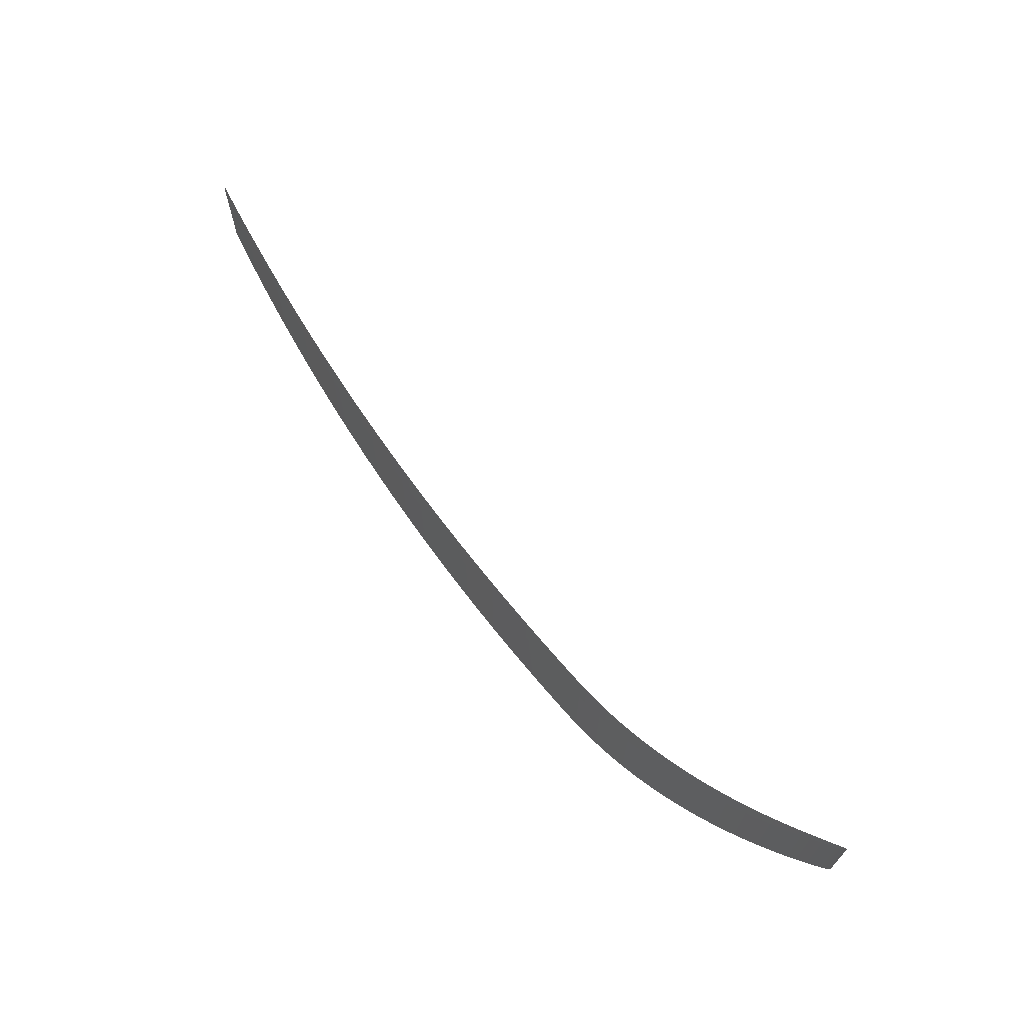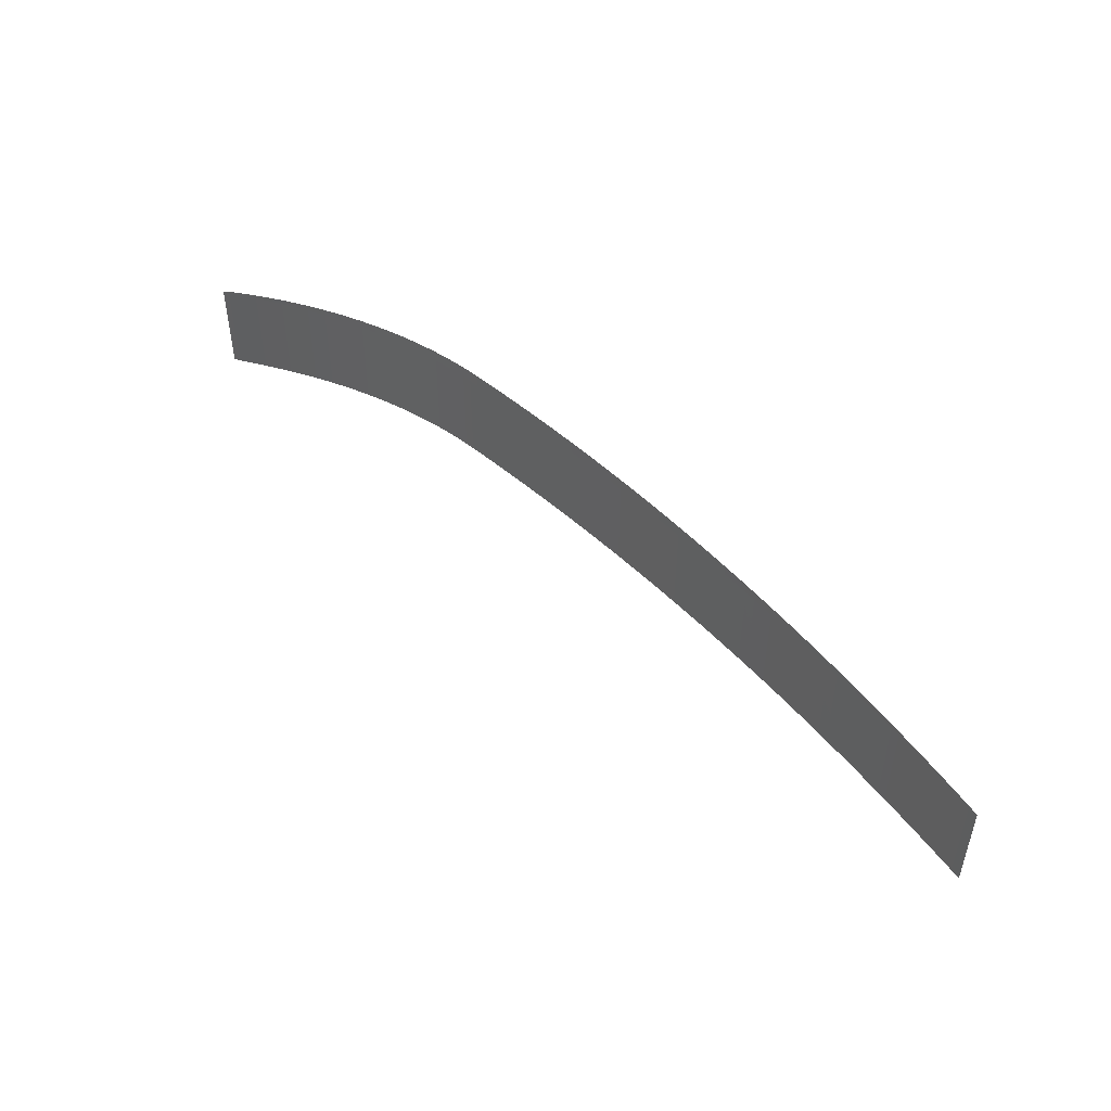
<metadata>
{"format":"stl","ext":"stl","renderer":"f3d","projection":"perspective","resolution":1024,"background":"white","views":[{"elev":67.7,"azim":-160.9,"up":"+Z"},{"elev":48.5,"azim":13.3,"up":"+Z"}]}
</metadata>
<code>
# stl→obj: 490 verts, 490 faces
v 1.865 -0.5482 0
v 1.866 -0.5496 0
v 1.866 -0.5496 0.1
v 1.865 -0.5482 0.1
v 1.862 -0.5458 0
v 1.862 -0.5458 0.1
v 1.859 -0.5426 0
v 1.859 -0.5426 0.1
v 1.856 -0.539 0
v 1.856 -0.539 0.1
v 1.851 -0.5348 0
v 1.851 -0.5348 0.1
v 1.847 -0.5303 0
v 1.847 -0.5303 0.1
v 1.842 -0.5255 0
v 1.842 -0.5255 0.1
v 1.837 -0.5203 0
v 1.837 -0.5203 0.1
v 1.831 -0.5149 0
v 1.831 -0.5149 0.1
v 1.825 -0.5093 0
v 1.825 -0.5093 0.1
v 1.819 -0.5034 0
v 1.819 -0.5034 0.1
v 1.813 -0.4973 0
v 1.813 -0.4973 0.1
v 1.806 -0.4911 0
v 1.806 -0.4911 0.1
v 1.799 -0.4847 0
v 1.799 -0.4847 0.1
v 1.792 -0.4782 0
v 1.792 -0.4782 0.1
v 1.785 -0.4715 0
v 1.785 -0.4715 0.1
v 1.778 -0.4647 0
v 1.778 -0.4647 0.1
v 1.77 -0.4578 0
v 1.77 -0.4578 0.1
v 1.762 -0.4508 0
v 1.762 -0.4508 0.1
v 1.755 -0.4438 0
v 1.755 -0.4438 0.1
v 1.747 -0.4366 0
v 1.747 -0.4366 0.1
v 1.739 -0.4294 0
v 1.739 -0.4294 0.1
v 1.73 -0.4221 0
v 1.73 -0.4221 0.1
v 1.722 -0.4148 0
v 1.722 -0.4148 0.1
v 1.713 -0.4075 0
v 1.713 -0.4075 0.1
v 1.705 -0.4001 0
v 1.705 -0.4001 0.1
v 1.696 -0.3927 0
v 1.696 -0.3927 0.1
v 1.687 -0.3853 0
v 1.687 -0.3853 0.1
v 1.679 -0.3779 0
v 1.679 -0.3779 0.1
v 1.67 -0.3704 0
v 1.67 -0.3704 0.1
v 1.661 -0.363 0
v 1.661 -0.363 0.1
v 1.652 -0.3556 0
v 1.652 -0.3556 0.1
v 1.642 -0.3482 0
v 1.642 -0.3482 0.1
v 1.633 -0.3408 0
v 1.633 -0.3408 0.1
v 1.624 -0.3334 0
v 1.624 -0.3334 0.1
v 1.615 -0.326 0
v 1.615 -0.326 0.1
v 1.605 -0.3187 0
v 1.605 -0.3187 0.1
v 1.596 -0.3114 0
v 1.596 -0.3114 0.1
v 1.586 -0.3041 0
v 1.586 -0.3041 0.1
v 1.577 -0.2969 0
v 1.577 -0.2969 0.1
v 1.567 -0.2897 0
v 1.567 -0.2897 0.1
v 1.558 -0.2826 0
v 1.558 -0.2826 0.1
v 1.548 -0.2755 0
v 1.548 -0.2755 0.1
v 1.539 -0.2685 0
v 1.539 -0.2685 0.1
v 1.529 -0.2615 0
v 1.529 -0.2615 0.1
v 1.519 -0.2546 0
v 1.519 -0.2546 0.1
v 1.51 -0.2478 0
v 1.51 -0.2478 0.1
v 1.5 -0.241 0
v 1.5 -0.241 0.1
v 1.491 -0.2343 0
v 1.491 -0.2343 0.1
v 1.481 -0.2276 0
v 1.481 -0.2276 0.1
v 1.471 -0.221 0
v 1.471 -0.221 0.1
v 1.462 -0.2145 0
v 1.462 -0.2145 0.1
v 1.452 -0.2081 0
v 1.452 -0.2081 0.1
v 1.443 -0.2017 0
v 1.443 -0.2017 0.1
v 1.433 -0.1954 0
v 1.433 -0.1954 0.1
v 1.424 -0.1892 0
v 1.424 -0.1892 0.1
v 1.414 -0.1831 0
v 1.414 -0.1831 0.1
v 1.405 -0.1771 0
v 1.405 -0.1771 0.1
v 1.396 -0.1711 0
v 1.396 -0.1711 0.1
v 1.386 -0.1653 0
v 1.386 -0.1653 0.1
v 1.377 -0.1595 0
v 1.377 -0.1595 0.1
v 1.368 -0.1538 0
v 1.368 -0.1538 0.1
v 1.359 -0.1482 0
v 1.359 -0.1482 0.1
v 1.35 -0.1427 0
v 1.35 -0.1427 0.1
v 1.341 -0.1372 0
v 1.341 -0.1372 0.1
v 1.332 -0.1319 0
v 1.332 -0.1319 0.1
v 1.323 -0.1267 0
v 1.323 -0.1267 0.1
v 1.314 -0.1215 0
v 1.314 -0.1215 0.1
v 1.305 -0.1165 0
v 1.305 -0.1165 0.1
v 1.296 -0.1116 0
v 1.296 -0.1116 0.1
v 1.288 -0.107 0
v 1.288 -0.107 0.1
v 1.279 -0.1026 0
v 1.279 -0.1026 0.1
v 1.27 -0.09839 0
v 1.27 -0.09839 0.1
v 1.262 -0.09443 0
v 1.262 -0.09443 0.1
v 1.253 -0.09068 0
v 1.253 -0.09068 0.1
v 1.244 -0.08714 0
v 1.244 -0.08714 0.1
v 1.236 -0.08379 0
v 1.236 -0.08379 0.1
v 1.227 -0.08064 0
v 1.227 -0.08064 0.1
v 1.219 -0.07769 0
v 1.219 -0.07769 0.1
v 1.211 -0.07491 0
v 1.211 -0.07491 0.1
v 1.202 -0.07232 0
v 1.202 -0.07232 0.1
v 1.194 -0.06989 0
v 1.194 -0.06989 0.1
v 1.186 -0.06764 0
v 1.186 -0.06764 0.1
v 1.178 -0.06554 0
v 1.178 -0.06554 0.1
v 1.17 -0.0636 0
v 1.17 -0.0636 0.1
v 1.162 -0.06181 0
v 1.162 -0.06181 0.1
v 1.154 -0.06016 0
v 1.154 -0.06016 0.1
v 1.147 -0.05864 0
v 1.147 -0.05864 0.1
v 1.139 -0.05726 0
v 1.139 -0.05726 0.1
v 1.132 -0.056 0
v 1.132 -0.056 0.1
v 1.125 -0.05486 0
v 1.125 -0.05486 0.1
v 1.117 -0.05384 0
v 1.117 -0.05384 0.1
v 1.11 -0.05292 0
v 1.11 -0.05292 0.1
v 1.104 -0.0521 0
v 1.104 -0.0521 0.1
v 1.097 -0.05138 0
v 1.097 -0.05138 0.1
v 1.091 -0.05074 0
v 1.091 -0.05074 0.1
v 1.084 -0.05019 0
v 1.084 -0.05019 0.1
v 1.078 -0.04972 0
v 1.078 -0.04972 0.1
v 1.072 -0.04932 0
v 1.072 -0.04932 0.1
v 1.067 -0.04899 0
v 1.067 -0.04899 0.1
v 1.061 -0.04872 0
v 1.061 -0.04872 0.1
v 1.056 -0.04851 0
v 1.056 -0.04851 0.1
v 1.051 -0.04835 0
v 1.051 -0.04835 0.1
v 1.046 -0.04824 0
v 1.046 -0.04824 0.1
v 1.041 -0.04817 0
v 1.041 -0.04817 0.1
v 1.037 -0.04814 0
v 1.037 -0.04814 0.1
v 1.032 -0.04815 0
v 1.032 -0.04815 0.1
v 1.028 -0.04818 0
v 1.028 -0.04818 0.1
v 1.025 -0.04824 0
v 1.025 -0.04824 0.1
v 1.021 -0.04832 0
v 1.021 -0.04832 0.1
v 1.018 -0.04842 0
v 1.018 -0.04842 0.1
v 1.015 -0.04854 0
v 1.015 -0.04854 0.1
v 1.012 -0.04866 0
v 1.012 -0.04866 0.1
v 1.01 -0.0488 0
v 1.01 -0.0488 0.1
v 1.008 -0.04895 0
v 1.008 -0.04895 0.1
v 1.006 -0.0491 0
v 1.006 -0.0491 0.1
v 1.004 -0.04925 0
v 1.004 -0.04925 0.1
v 1.003 -0.0494 0
v 1.003 -0.0494 0.1
v 1.002 -0.04955 0
v 1.002 -0.04955 0.1
v 1.001 -0.04971 0
v 1.001 -0.04971 0.1
v 1 -0.04985 0
v 1 -0.04985 0.1
v 1 -0.05 0
v 1 -0.05 0.1
v 1 -0.05014 0
v 1 -0.05014 0.1
v 1 -0.05028 0
v 1 -0.05028 0.1
v 1.001 -0.0504 0
v 1.001 -0.0504 0.1
v 1.002 -0.05053 0
v 1.002 -0.05053 0.1
v 1.003 -0.05065 0
v 1.003 -0.05065 0.1
v 1.005 -0.05076 0
v 1.005 -0.05076 0.1
v 1.006 -0.05088 0
v 1.006 -0.05088 0.1
v 1.009 -0.051 0
v 1.009 -0.051 0.1
v 1.011 -0.05112 0
v 1.011 -0.05112 0.1
v 1.013 -0.05124 0
v 1.013 -0.05124 0.1
v 1.016 -0.05138 0
v 1.016 -0.05138 0.1
v 1.019 -0.05153 0
v 1.019 -0.05153 0.1
v 1.023 -0.05169 0
v 1.023 -0.05169 0.1
v 1.026 -0.05187 0
v 1.026 -0.05187 0.1
v 1.03 -0.05207 0
v 1.03 -0.05207 0.1
v 1.034 -0.05229 0
v 1.034 -0.05229 0.1
v 1.039 -0.05255 0
v 1.039 -0.05255 0.1
v 1.043 -0.05284 0
v 1.043 -0.05284 0.1
v 1.048 -0.05317 0
v 1.048 -0.05317 0.1
v 1.053 -0.05354 0
v 1.053 -0.05354 0.1
v 1.058 -0.05396 0
v 1.058 -0.05396 0.1
v 1.063 -0.05443 0
v 1.063 -0.05443 0.1
v 1.069 -0.05495 0
v 1.069 -0.05495 0.1
v 1.075 -0.05554 0
v 1.075 -0.05554 0.1
v 1.081 -0.0562 0
v 1.081 -0.0562 0.1
v 1.087 -0.05693 0
v 1.087 -0.05693 0.1
v 1.093 -0.05774 0
v 1.093 -0.05774 0.1
v 1.1 -0.05863 0
v 1.1 -0.05863 0.1
v 1.107 -0.05961 0
v 1.107 -0.05961 0.1
v 1.113 -0.06069 0
v 1.113 -0.06069 0.1
v 1.12 -0.06187 0
v 1.12 -0.06187 0.1
v 1.128 -0.06315 0
v 1.128 -0.06315 0.1
v 1.135 -0.06455 0
v 1.135 -0.06455 0.1
v 1.142 -0.06607 0
v 1.142 -0.06607 0.1
v 1.15 -0.06771 0
v 1.15 -0.06771 0.1
v 1.158 -0.06948 0
v 1.158 -0.06948 0.1
v 1.165 -0.07138 0
v 1.165 -0.07138 0.1
v 1.173 -0.07343 0
v 1.173 -0.07343 0.1
v 1.181 -0.07563 0
v 1.181 -0.07563 0.1
v 1.189 -0.07798 0
v 1.189 -0.07798 0.1
v 1.198 -0.08049 0
v 1.198 -0.08049 0.1
v 1.206 -0.08317 0
v 1.206 -0.08317 0.1
v 1.214 -0.08602 0
v 1.214 -0.08602 0.1
v 1.223 -0.08904 0
v 1.223 -0.08904 0.1
v 1.231 -0.09225 0
v 1.231 -0.09225 0.1
v 1.24 -0.09565 0
v 1.24 -0.09565 0.1
v 1.248 -0.09924 0
v 1.248 -0.09924 0.1
v 1.257 -0.103 0
v 1.257 -0.103 0.1
v 1.265 -0.107 0
v 1.265 -0.107 0.1
v 1.274 -0.1112 0
v 1.274 -0.1112 0.1
v 1.283 -0.1157 0
v 1.283 -0.1157 0.1
v 1.291 -0.1203 0
v 1.291 -0.1203 0.1
v 1.3 -0.1252 0
v 1.3 -0.1252 0.1
v 1.309 -0.1302 0
v 1.309 -0.1302 0.1
v 1.318 -0.1354 0
v 1.318 -0.1354 0.1
v 1.327 -0.1406 0
v 1.327 -0.1406 0.1
v 1.336 -0.1459 0
v 1.336 -0.1459 0.1
v 1.345 -0.1513 0
v 1.345 -0.1513 0.1
v 1.354 -0.1568 0
v 1.354 -0.1568 0.1
v 1.363 -0.1624 0
v 1.363 -0.1624 0.1
v 1.372 -0.168 0
v 1.372 -0.168 0.1
v 1.381 -0.1737 0
v 1.381 -0.1737 0.1
v 1.391 -0.1796 0
v 1.391 -0.1796 0.1
v 1.4 -0.1855 0
v 1.4 -0.1855 0.1
v 1.41 -0.1914 0
v 1.41 -0.1914 0.1
v 1.419 -0.1975 0
v 1.419 -0.1975 0.1
v 1.429 -0.2036 0
v 1.429 -0.2036 0.1
v 1.438 -0.2098 0
v 1.438 -0.2098 0.1
v 1.448 -0.2161 0
v 1.448 -0.2161 0.1
v 1.457 -0.2224 0
v 1.457 -0.2224 0.1
v 1.467 -0.2288 0
v 1.467 -0.2288 0.1
v 1.477 -0.2353 0
v 1.477 -0.2353 0.1
v 1.486 -0.2418 0
v 1.486 -0.2418 0.1
v 1.496 -0.2485 0
v 1.496 -0.2485 0.1
v 1.506 -0.2551 0
v 1.506 -0.2551 0.1
v 1.515 -0.2619 0
v 1.515 -0.2619 0.1
v 1.525 -0.2687 0
v 1.525 -0.2687 0.1
v 1.535 -0.2755 0
v 1.535 -0.2755 0.1
v 1.544 -0.2824 0
v 1.544 -0.2824 0.1
v 1.554 -0.2894 0
v 1.554 -0.2894 0.1
v 1.563 -0.2963 0
v 1.563 -0.2963 0.1
v 1.573 -0.3034 0
v 1.573 -0.3034 0.1
v 1.583 -0.3105 0
v 1.583 -0.3105 0.1
v 1.592 -0.3176 0
v 1.592 -0.3176 0.1
v 1.602 -0.3247 0
v 1.602 -0.3247 0.1
v 1.611 -0.3319 0
v 1.611 -0.3319 0.1
v 1.621 -0.3391 0
v 1.621 -0.3391 0.1
v 1.63 -0.3464 0
v 1.63 -0.3464 0.1
v 1.639 -0.3536 0
v 1.639 -0.3536 0.1
v 1.648 -0.3609 0
v 1.648 -0.3609 0.1
v 1.658 -0.3682 0
v 1.658 -0.3682 0.1
v 1.667 -0.3754 0
v 1.667 -0.3754 0.1
v 1.676 -0.3827 0
v 1.676 -0.3827 0.1
v 1.685 -0.39 0
v 1.685 -0.39 0.1
v 1.694 -0.3972 0
v 1.694 -0.3972 0.1
v 1.702 -0.4045 0
v 1.702 -0.4045 0.1
v 1.711 -0.4117 0
v 1.711 -0.4117 0.1
v 1.72 -0.4189 0
v 1.72 -0.4189 0.1
v 1.728 -0.426 0
v 1.728 -0.426 0.1
v 1.736 -0.4331 0
v 1.736 -0.4331 0.1
v 1.745 -0.4401 0
v 1.745 -0.4401 0.1
v 1.753 -0.4471 0
v 1.753 -0.4471 0.1
v 1.761 -0.454 0
v 1.761 -0.454 0.1
v 1.768 -0.4608 0
v 1.768 -0.4608 0.1
v 1.776 -0.4676 0
v 1.776 -0.4676 0.1
v 1.783 -0.4742 0
v 1.783 -0.4742 0.1
v 1.791 -0.4807 0
v 1.791 -0.4807 0.1
v 1.798 -0.4871 0
v 1.798 -0.4871 0.1
v 1.805 -0.4934 0
v 1.805 -0.4934 0.1
v 1.811 -0.4995 0
v 1.811 -0.4995 0.1
v 1.818 -0.5054 0
v 1.818 -0.5054 0.1
v 1.824 -0.5111 0
v 1.824 -0.5111 0.1
v 1.83 -0.5166 0
v 1.83 -0.5166 0.1
v 1.836 -0.5219 0
v 1.836 -0.5219 0.1
v 1.841 -0.5269 0
v 1.841 -0.5269 0.1
v 1.846 -0.5317 0
v 1.846 -0.5317 0.1
v 1.851 -0.5361 0
v 1.851 -0.5361 0.1
v 1.855 -0.5401 0
v 1.855 -0.5401 0.1
v 1.859 -0.5437 0
v 1.859 -0.5437 0.1
v 1.862 -0.5467 0
v 1.862 -0.5467 0.1
v 1.864 -0.5491 0
v 1.864 -0.5491 0.1
v 1.866 -0.5504 0
v 1.866 -0.5504 0.1
f 1 2 3
f 1 3 4
f 5 1 4
f 5 4 6
f 7 5 6
f 7 6 8
f 9 7 8
f 9 8 10
f 11 9 10
f 11 10 12
f 13 11 12
f 13 12 14
f 15 13 14
f 15 14 16
f 17 15 16
f 17 16 18
f 19 17 18
f 19 18 20
f 21 19 20
f 21 20 22
f 23 21 22
f 23 22 24
f 25 23 24
f 25 24 26
f 27 25 26
f 27 26 28
f 29 27 28
f 29 28 30
f 31 29 30
f 31 30 32
f 33 31 32
f 33 32 34
f 35 33 34
f 35 34 36
f 37 35 36
f 37 36 38
f 39 37 38
f 39 38 40
f 41 39 40
f 41 40 42
f 43 41 42
f 43 42 44
f 45 43 44
f 45 44 46
f 47 45 46
f 47 46 48
f 49 47 48
f 49 48 50
f 51 49 50
f 51 50 52
f 53 51 52
f 53 52 54
f 55 53 54
f 55 54 56
f 57 55 56
f 57 56 58
f 59 57 58
f 59 58 60
f 61 59 60
f 61 60 62
f 63 61 62
f 63 62 64
f 65 63 64
f 65 64 66
f 67 65 66
f 67 66 68
f 69 67 68
f 69 68 70
f 71 69 70
f 71 70 72
f 73 71 72
f 73 72 74
f 75 73 74
f 75 74 76
f 77 75 76
f 77 76 78
f 79 77 78
f 79 78 80
f 81 79 80
f 81 80 82
f 83 81 82
f 83 82 84
f 85 83 84
f 85 84 86
f 87 85 86
f 87 86 88
f 89 87 88
f 89 88 90
f 91 89 90
f 91 90 92
f 93 91 92
f 93 92 94
f 95 93 94
f 95 94 96
f 97 95 96
f 97 96 98
f 99 97 98
f 99 98 100
f 101 99 100
f 101 100 102
f 103 101 102
f 103 102 104
f 105 103 104
f 105 104 106
f 107 105 106
f 107 106 108
f 109 107 108
f 109 108 110
f 111 109 110
f 111 110 112
f 113 111 112
f 113 112 114
f 115 113 114
f 115 114 116
f 117 115 116
f 117 116 118
f 119 117 118
f 119 118 120
f 121 119 120
f 121 120 122
f 123 121 122
f 123 122 124
f 125 123 124
f 125 124 126
f 127 125 126
f 127 126 128
f 129 127 128
f 129 128 130
f 131 129 130
f 131 130 132
f 133 131 132
f 133 132 134
f 135 133 134
f 135 134 136
f 137 135 136
f 137 136 138
f 139 137 138
f 139 138 140
f 141 139 140
f 141 140 142
f 143 141 142
f 143 142 144
f 145 143 144
f 145 144 146
f 147 145 146
f 147 146 148
f 149 147 148
f 149 148 150
f 151 149 150
f 151 150 152
f 153 151 152
f 153 152 154
f 155 153 154
f 155 154 156
f 157 155 156
f 157 156 158
f 159 157 158
f 159 158 160
f 161 159 160
f 161 160 162
f 163 161 162
f 163 162 164
f 165 163 164
f 165 164 166
f 167 165 166
f 167 166 168
f 169 167 168
f 169 168 170
f 171 169 170
f 171 170 172
f 173 171 172
f 173 172 174
f 175 173 174
f 175 174 176
f 177 175 176
f 177 176 178
f 179 177 178
f 179 178 180
f 181 179 180
f 181 180 182
f 183 181 182
f 183 182 184
f 185 183 184
f 185 184 186
f 187 185 186
f 187 186 188
f 189 187 188
f 189 188 190
f 191 189 190
f 191 190 192
f 193 191 192
f 193 192 194
f 195 193 194
f 195 194 196
f 197 195 196
f 197 196 198
f 199 197 198
f 199 198 200
f 201 199 200
f 201 200 202
f 203 201 202
f 203 202 204
f 205 203 204
f 205 204 206
f 207 205 206
f 207 206 208
f 209 207 208
f 209 208 210
f 211 209 210
f 211 210 212
f 213 211 212
f 213 212 214
f 215 213 214
f 215 214 216
f 217 215 216
f 217 216 218
f 219 217 218
f 219 218 220
f 221 219 220
f 221 220 222
f 223 221 222
f 223 222 224
f 225 223 224
f 225 224 226
f 227 225 226
f 227 226 228
f 229 227 228
f 229 228 230
f 231 229 230
f 231 230 232
f 233 231 232
f 233 232 234
f 235 233 234
f 235 234 236
f 237 235 236
f 237 236 238
f 239 237 238
f 239 238 240
f 241 239 240
f 241 240 242
f 243 241 242
f 243 242 244
f 245 243 244
f 245 244 246
f 247 245 246
f 247 246 248
f 249 247 248
f 249 248 250
f 251 249 250
f 251 250 252
f 253 251 252
f 253 252 254
f 255 253 254
f 255 254 256
f 257 255 256
f 257 256 258
f 259 257 258
f 259 258 260
f 261 259 260
f 261 260 262
f 263 261 262
f 263 262 264
f 265 263 264
f 265 264 266
f 267 265 266
f 267 266 268
f 269 267 268
f 269 268 270
f 271 269 270
f 271 270 272
f 273 271 272
f 273 272 274
f 275 273 274
f 275 274 276
f 277 275 276
f 277 276 278
f 279 277 278
f 279 278 280
f 281 279 280
f 281 280 282
f 283 281 282
f 283 282 284
f 285 283 284
f 285 284 286
f 287 285 286
f 287 286 288
f 289 287 288
f 289 288 290
f 291 289 290
f 291 290 292
f 293 291 292
f 293 292 294
f 295 293 294
f 295 294 296
f 297 295 296
f 297 296 298
f 299 297 298
f 299 298 300
f 301 299 300
f 301 300 302
f 303 301 302
f 303 302 304
f 305 303 304
f 305 304 306
f 307 305 306
f 307 306 308
f 309 307 308
f 309 308 310
f 311 309 310
f 311 310 312
f 313 311 312
f 313 312 314
f 315 313 314
f 315 314 316
f 317 315 316
f 317 316 318
f 319 317 318
f 319 318 320
f 321 319 320
f 321 320 322
f 323 321 322
f 323 322 324
f 325 323 324
f 325 324 326
f 327 325 326
f 327 326 328
f 329 327 328
f 329 328 330
f 331 329 330
f 331 330 332
f 333 331 332
f 333 332 334
f 335 333 334
f 335 334 336
f 337 335 336
f 337 336 338
f 339 337 338
f 339 338 340
f 341 339 340
f 341 340 342
f 343 341 342
f 343 342 344
f 345 343 344
f 345 344 346
f 347 345 346
f 347 346 348
f 349 347 348
f 349 348 350
f 351 349 350
f 351 350 352
f 353 351 352
f 353 352 354
f 355 353 354
f 355 354 356
f 357 355 356
f 357 356 358
f 359 357 358
f 359 358 360
f 361 359 360
f 361 360 362
f 363 361 362
f 363 362 364
f 365 363 364
f 365 364 366
f 367 365 366
f 367 366 368
f 369 367 368
f 369 368 370
f 371 369 370
f 371 370 372
f 373 371 372
f 373 372 374
f 375 373 374
f 375 374 376
f 377 375 376
f 377 376 378
f 379 377 378
f 379 378 380
f 381 379 380
f 381 380 382
f 383 381 382
f 383 382 384
f 385 383 384
f 385 384 386
f 387 385 386
f 387 386 388
f 389 387 388
f 389 388 390
f 391 389 390
f 391 390 392
f 393 391 392
f 393 392 394
f 395 393 394
f 395 394 396
f 397 395 396
f 397 396 398
f 399 397 398
f 399 398 400
f 401 399 400
f 401 400 402
f 403 401 402
f 403 402 404
f 405 403 404
f 405 404 406
f 407 405 406
f 407 406 408
f 409 407 408
f 409 408 410
f 411 409 410
f 411 410 412
f 413 411 412
f 413 412 414
f 415 413 414
f 415 414 416
f 417 415 416
f 417 416 418
f 419 417 418
f 419 418 420
f 421 419 420
f 421 420 422
f 423 421 422
f 423 422 424
f 425 423 424
f 425 424 426
f 427 425 426
f 427 426 428
f 429 427 428
f 429 428 430
f 431 429 430
f 431 430 432
f 433 431 432
f 433 432 434
f 435 433 434
f 435 434 436
f 437 435 436
f 437 436 438
f 439 437 438
f 439 438 440
f 441 439 440
f 441 440 442
f 443 441 442
f 443 442 444
f 445 443 444
f 445 444 446
f 447 445 446
f 447 446 448
f 449 447 448
f 449 448 450
f 451 449 450
f 451 450 452
f 453 451 452
f 453 452 454
f 455 453 454
f 455 454 456
f 457 455 456
f 457 456 458
f 459 457 458
f 459 458 460
f 461 459 460
f 461 460 462
f 463 461 462
f 463 462 464
f 465 463 464
f 465 464 466
f 467 465 466
f 467 466 468
f 469 467 468
f 469 468 470
f 471 469 470
f 471 470 472
f 473 471 472
f 473 472 474
f 475 473 474
f 475 474 476
f 477 475 476
f 477 476 478
f 479 477 478
f 479 478 480
f 481 479 480
f 481 480 482
f 483 481 482
f 483 482 484
f 485 483 484
f 485 484 486
f 487 485 486
f 487 486 488
f 489 487 488
f 489 488 490
f 2 489 490
f 2 490 3

</code>
